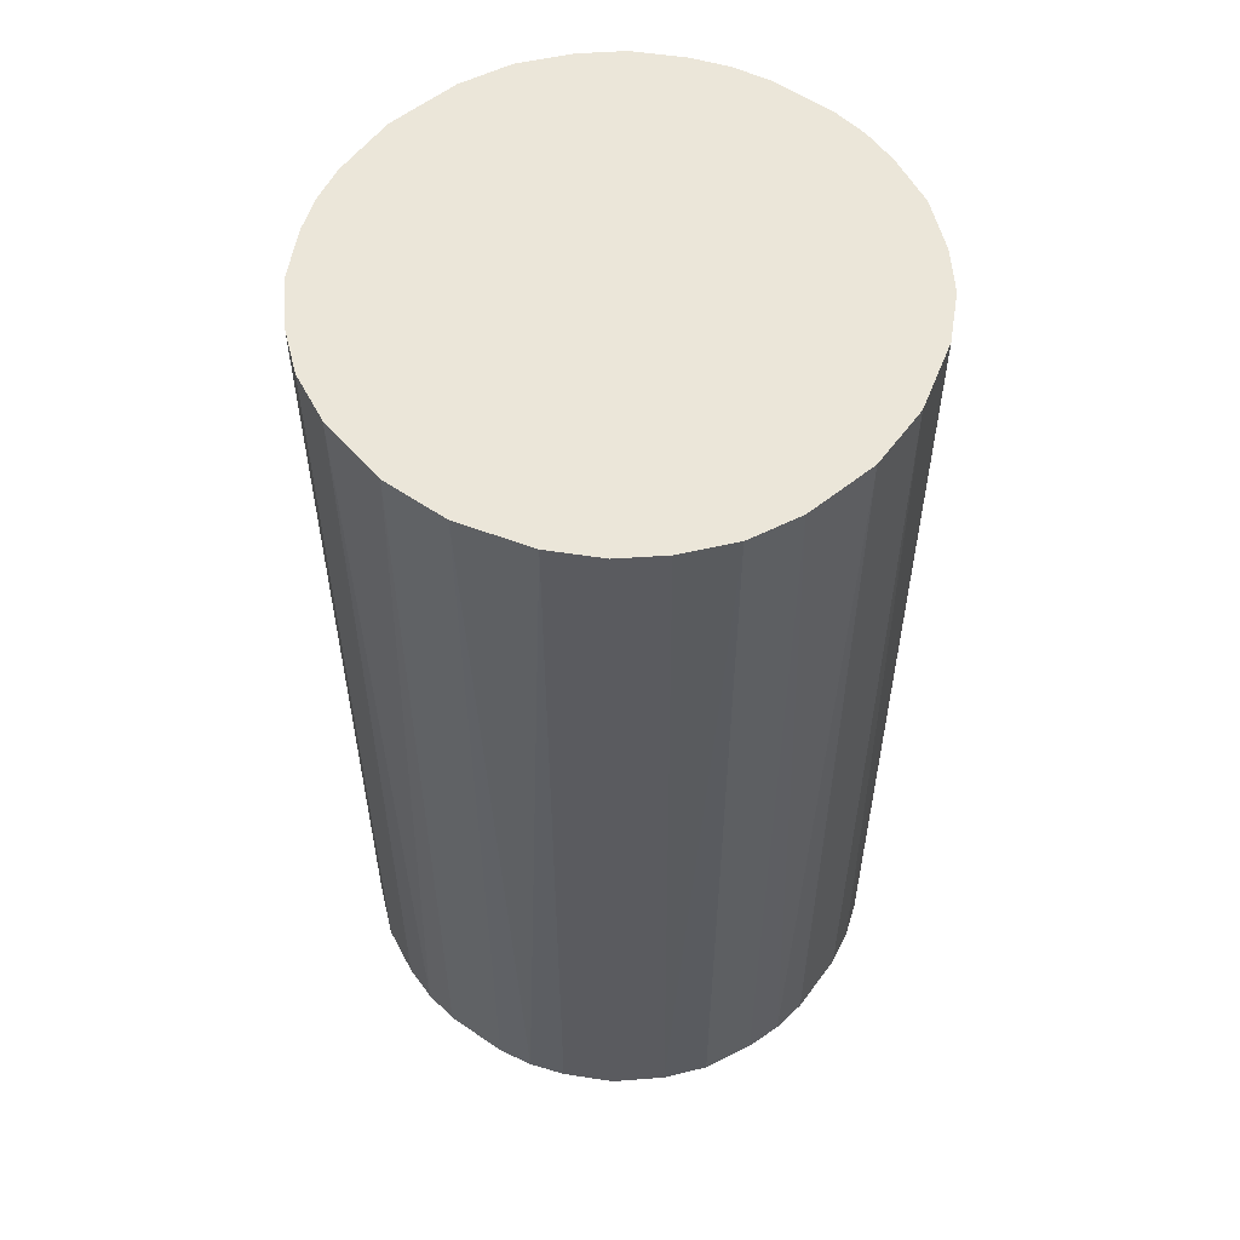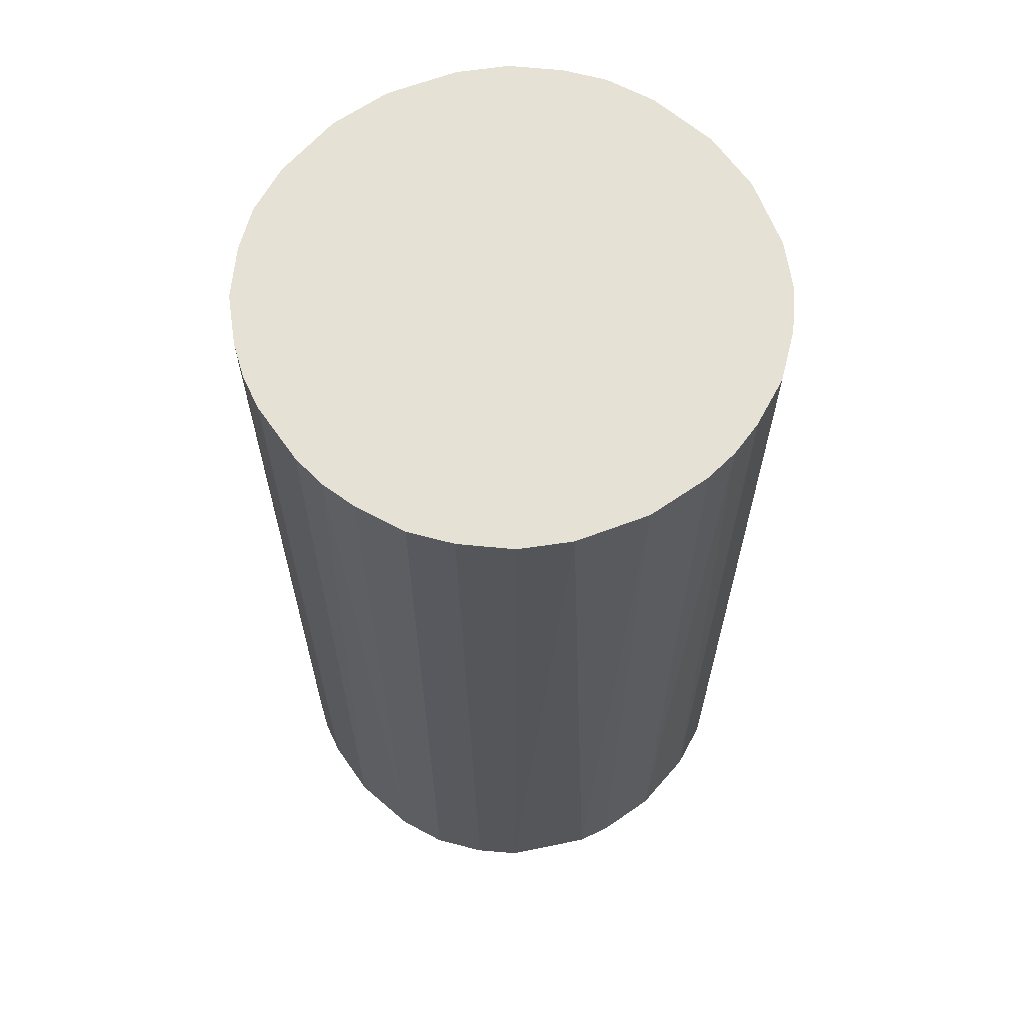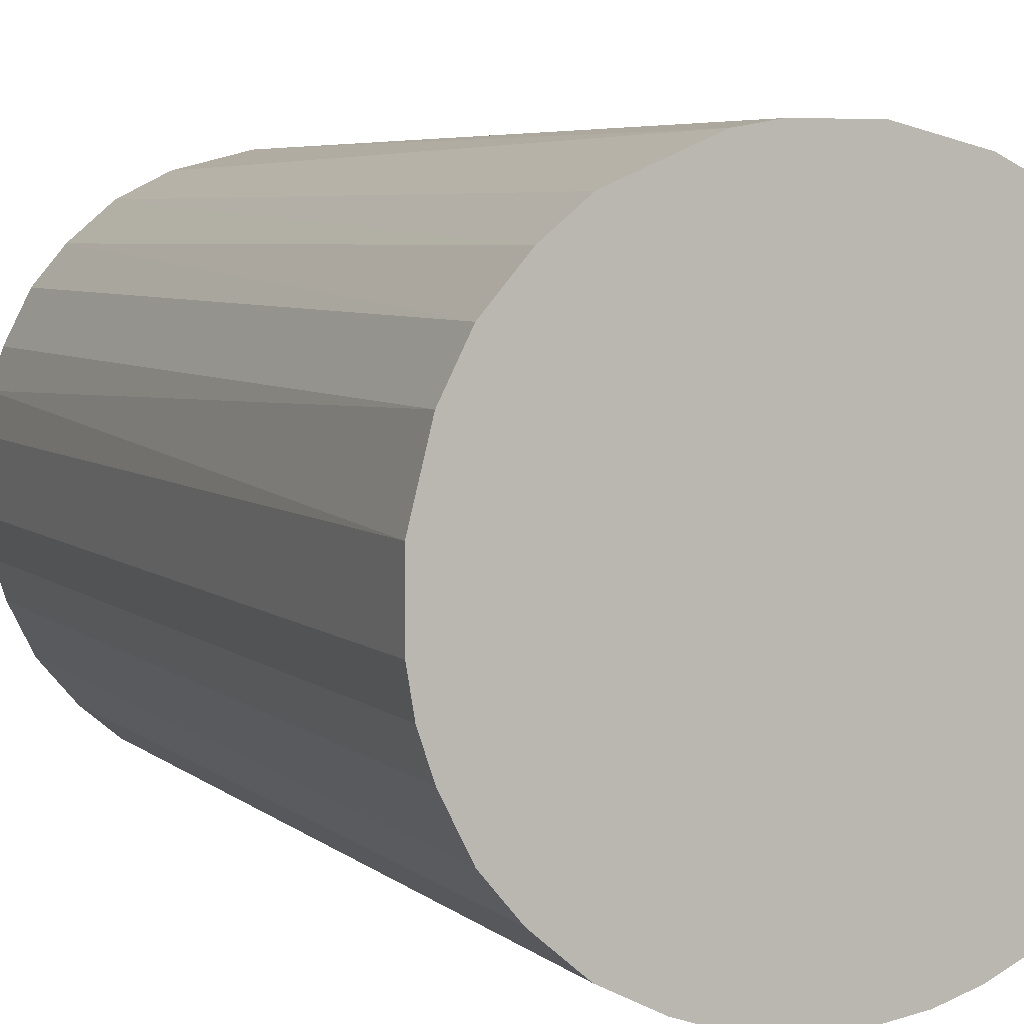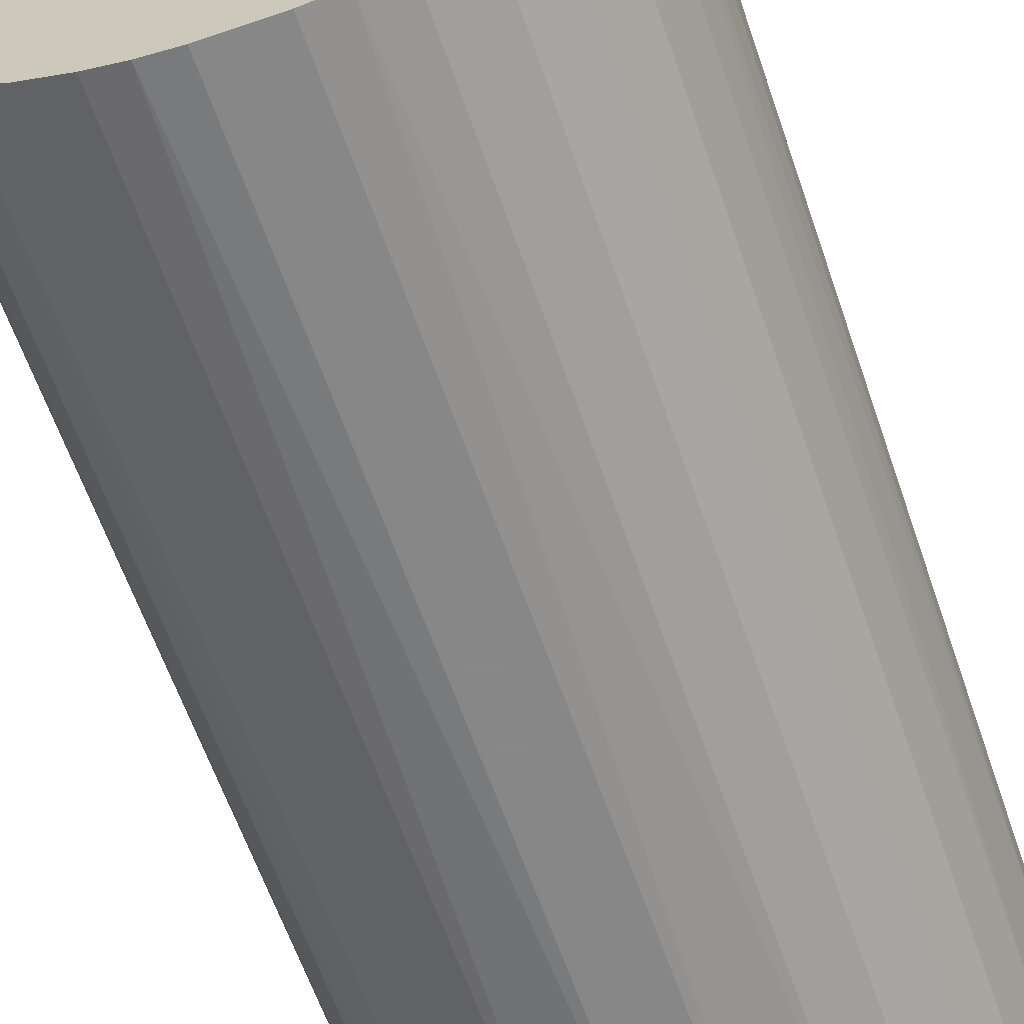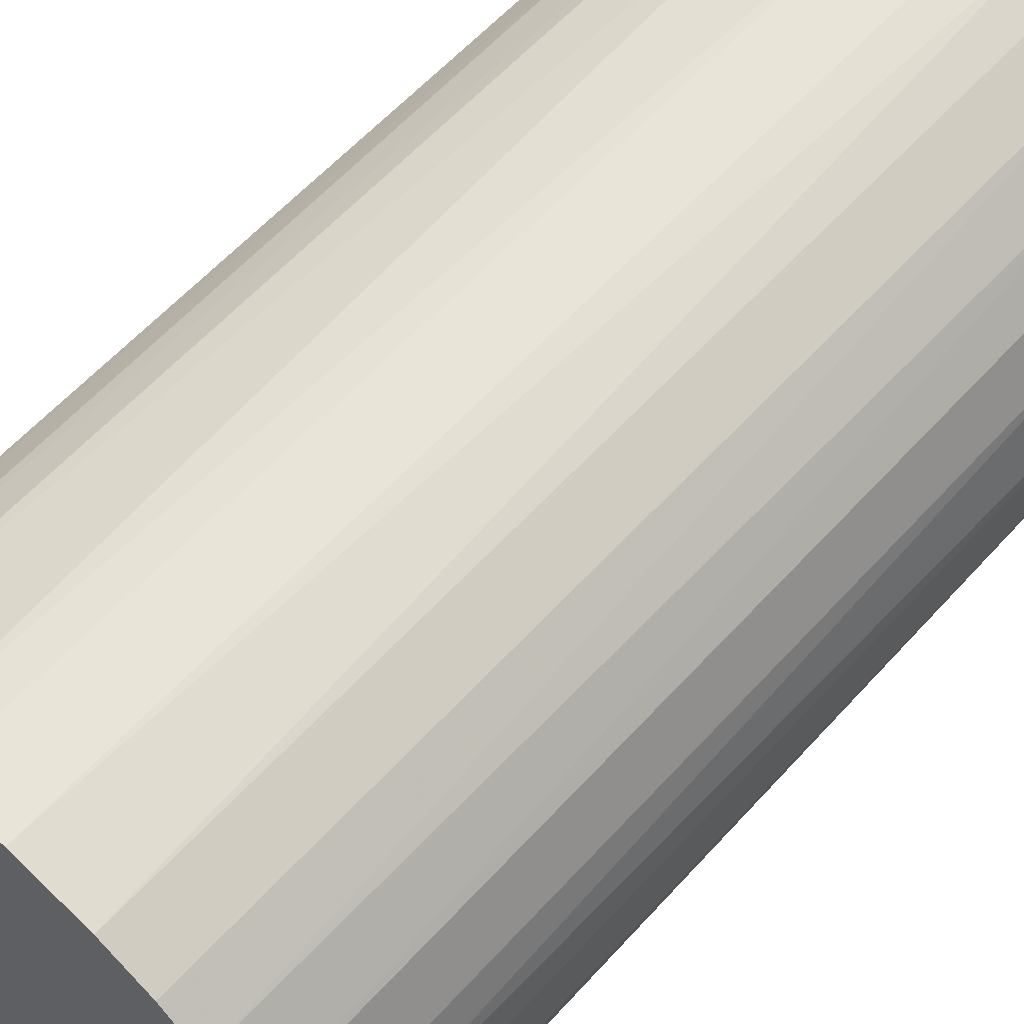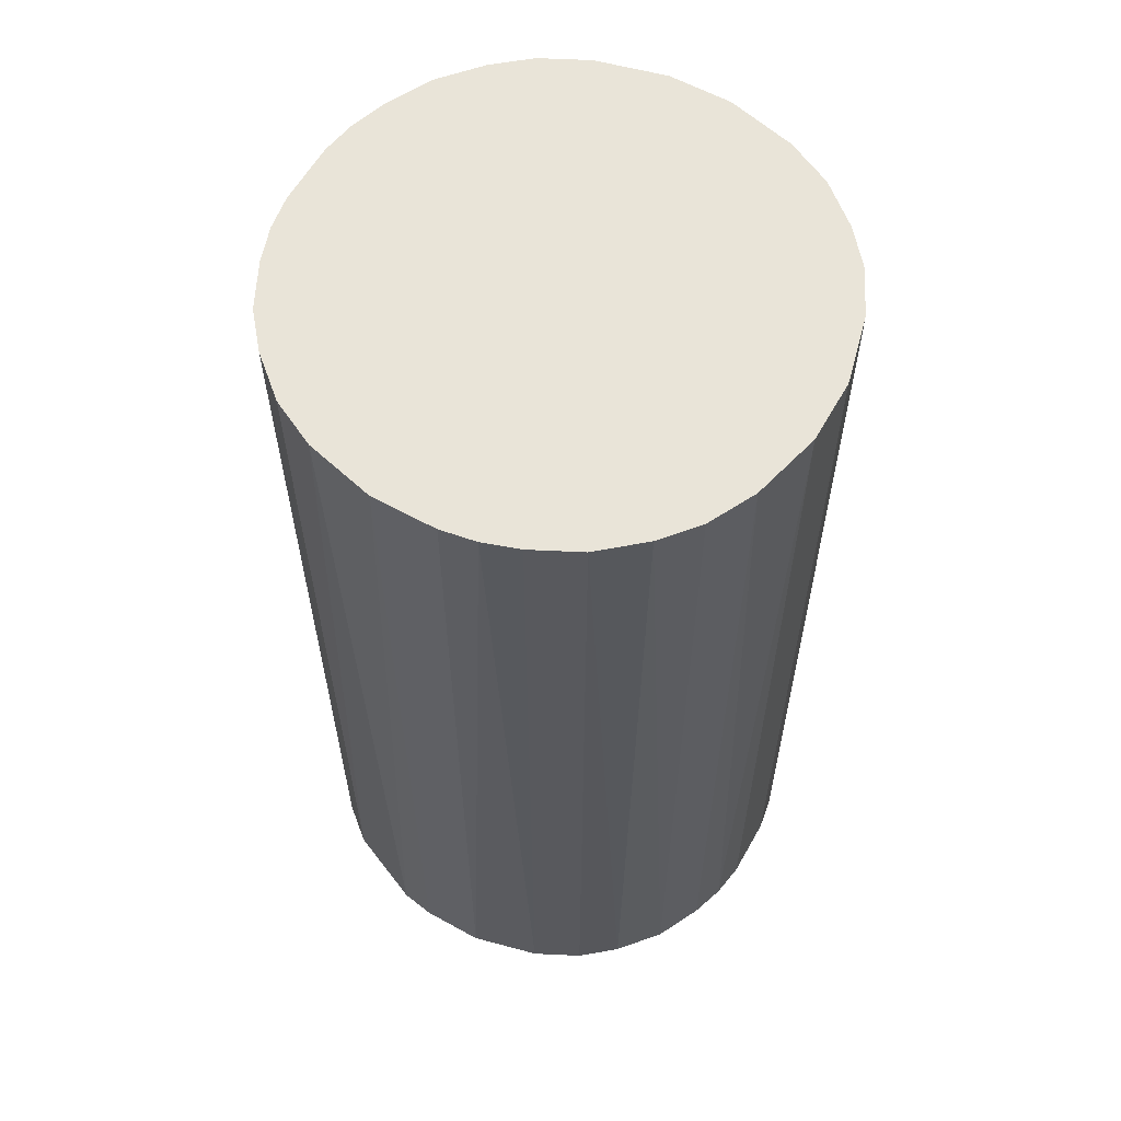
<metadata>
{"format":"obj","ext":"obj","renderer":"f3d","projection":"perspective","resolution":1024,"background":"white","views":[{"elev":55.9,"azim":-54.2,"up":"+Z"},{"elev":64.1,"azim":145.0,"up":"+Z"},{"elev":5.1,"azim":157.2,"up":"+Y"},{"elev":-62.6,"azim":-160.9,"up":"+Y"},{"elev":60.1,"azim":-138.0,"up":"+Y"},{"elev":60.0,"azim":-150.6,"up":"+Z"}]}
</metadata>
<code>
o convex_0
v -0.0192 -0.008095 -0.03725
v 0.02059 0.002544 0.03725
v 0.02013 0.005322 0.03725
v -0.02059 -0.002544 0.03725
v -0.002544 0.02059 -0.03725
v 0.0118 -0.01735 -0.03725
v -0.002544 -0.02059 0.03725
v -0.0118 0.01735 0.03725
v 0.0192 0.008096 -0.03725
v 0.008096 0.0192 0.03725
v -0.01735 0.0118 -0.03725
v 0.01735 -0.0118 0.03725
v -0.0118 -0.01735 -0.03725
v 0.02013 -0.005318 -0.03725
v -0.01504 -0.01457 0.03725
v 0.0118 0.01735 -0.03725
v -0.002544 -0.02059 -0.03725
v 0.008096 -0.0192 0.03725
v -0.0192 0.008096 0.03725
v -0.02059 0.002544 -0.03725
v 0.01504 0.01457 0.03725
v -0.002544 0.02059 0.03725
v -0.0118 0.01735 -0.03725
v 0.005318 0.02013 -0.03725
v 0.005318 -0.02013 -0.03725
v -0.008095 -0.0192 0.03725
v 0.01735 -0.0118 -0.03725
v 0.02013 -0.005318 0.03725
v 0.02059 0.002544 -0.03725
v -0.0192 -0.008095 0.03725
v -0.01735 -0.0118 -0.03725
v 0.01457 -0.01504 0.03725
v -0.01504 0.01457 0.03725
v 0.01735 0.0118 -0.03725
v -0.008095 0.0192 -0.03725
v 0.002544 -0.02059 0.03725
v 0.002544 0.02059 0.03725
v 0.01735 0.0118 0.03725
v -0.02013 -0.005318 -0.03725
v -0.02059 0.002544 0.03725
v -0.005318 0.02013 0.03725
v -0.02013 0.005318 -0.03725
v -0.005318 -0.02013 -0.03725
v 0.02059 -0.002544 -0.03725
v 0.0118 0.01735 0.03725
v -0.0118 -0.01735 0.03725
v 0.0118 -0.01735 0.03725
v -0.01735 0.0118 0.03725
v -0.01735 -0.0118 0.03725
v 0.0192 -0.008095 -0.03725
v -0.01457 -0.01504 -0.03725
v -0.01457 0.01504 -0.03725
v 0.01457 0.01504 -0.03725
v 0.01504 -0.01457 -0.03725
v 0.002544 -0.02059 -0.03725
v -0.02059 -0.002544 -0.03725
v 0.002544 0.02059 -0.03725
v 0.02059 -0.002544 0.03725
v -0.0192 0.008096 -0.03725
v -0.008095 -0.0192 -0.03725
v -0.008095 0.0192 0.03725
v 0.0192 -0.008095 0.03725
v 0.0192 0.008096 0.03725
v 0.008096 -0.0192 -0.03725
f 18 25 64
f 2 3 4
f 1 5 6
f 2 4 7
f 4 3 8
f 6 5 9
f 8 3 10
f 5 1 11
f 2 7 12
f 1 6 13
f 6 9 14
f 7 4 15
f 9 5 16
f 13 6 17
f 12 7 18
f 4 8 19
f 11 1 20
f 10 3 21
f 8 10 22
f 5 11 23
f 16 5 24
f 10 16 24
f 17 6 25
f 7 15 26
f 6 14 27
f 2 12 28
f 3 2 29
f 9 3 29
f 14 9 29
f 15 4 30
f 1 13 31
f 30 1 31
f 12 18 32
f 19 8 33
f 9 16 34
f 5 23 35
f 23 8 35
f 7 17 36
f 18 7 36
f 25 18 36
f 5 22 37
f 22 10 37
f 10 24 37
f 21 3 38
f 9 34 38
f 34 21 38
f 20 1 39
f 1 30 39
f 30 4 39
f 4 19 40
f 20 4 40
f 22 5 41
f 8 22 41
f 5 35 41
f 11 20 42
f 40 19 42
f 20 40 42
f 17 7 43
f 13 17 43
f 7 26 43
f 28 14 44
f 29 2 44
f 14 29 44
f 16 10 45
f 10 21 45
f 26 15 46
f 13 26 46
f 18 6 47
f 6 32 47
f 32 18 47
f 11 19 48
f 19 33 48
f 33 11 48
f 15 30 49
f 31 15 49
f 30 31 49
f 12 27 50
f 27 14 50
f 14 28 50
f 15 31 51
f 31 13 51
f 13 46 51
f 46 15 51
f 8 23 52
f 23 11 52
f 33 8 52
f 11 33 52
f 34 16 53
f 21 34 53
f 16 45 53
f 45 21 53
f 6 27 54
f 27 12 54
f 32 6 54
f 12 32 54
f 17 25 55
f 36 17 55
f 25 36 55
f 4 20 56
f 20 39 56
f 39 4 56
f 24 5 57
f 5 37 57
f 37 24 57
f 2 28 58
f 44 2 58
f 28 44 58
f 19 11 59
f 11 42 59
f 42 19 59
f 26 13 60
f 13 43 60
f 43 26 60
f 35 8 61
f 8 41 61
f 41 35 61
f 28 12 62
f 12 50 62
f 50 28 62
f 3 9 63
f 38 3 63
f 9 38 63
f 6 18 64
f 25 6 64

</code>
